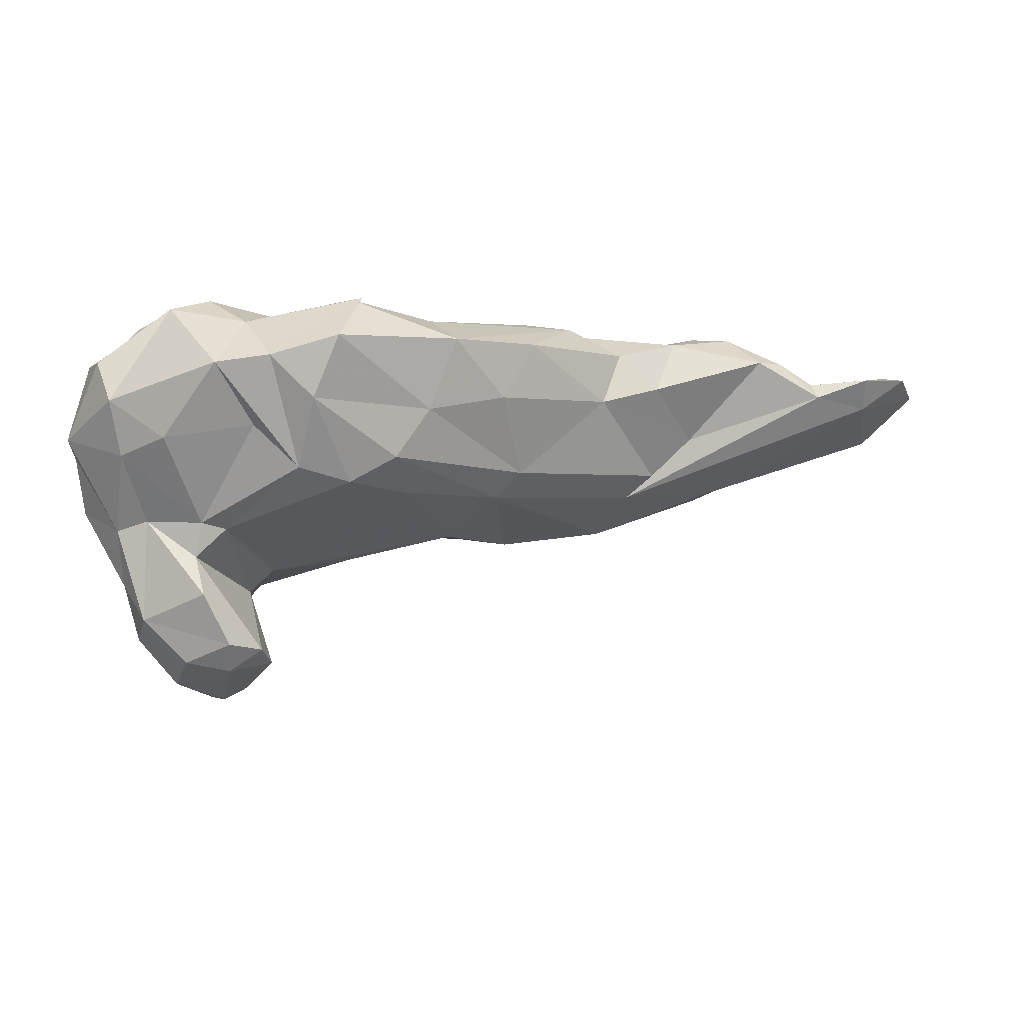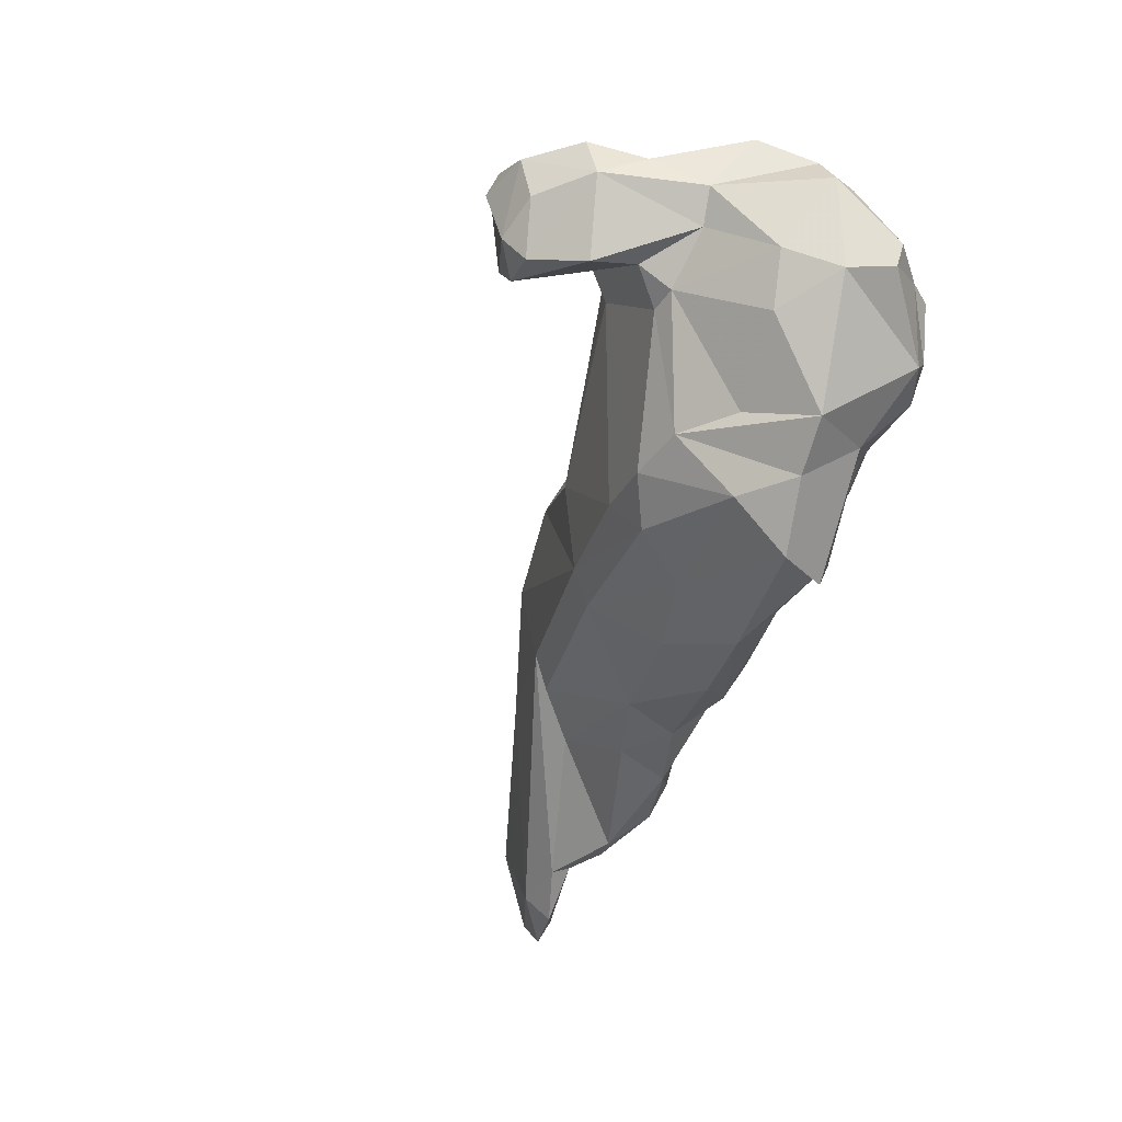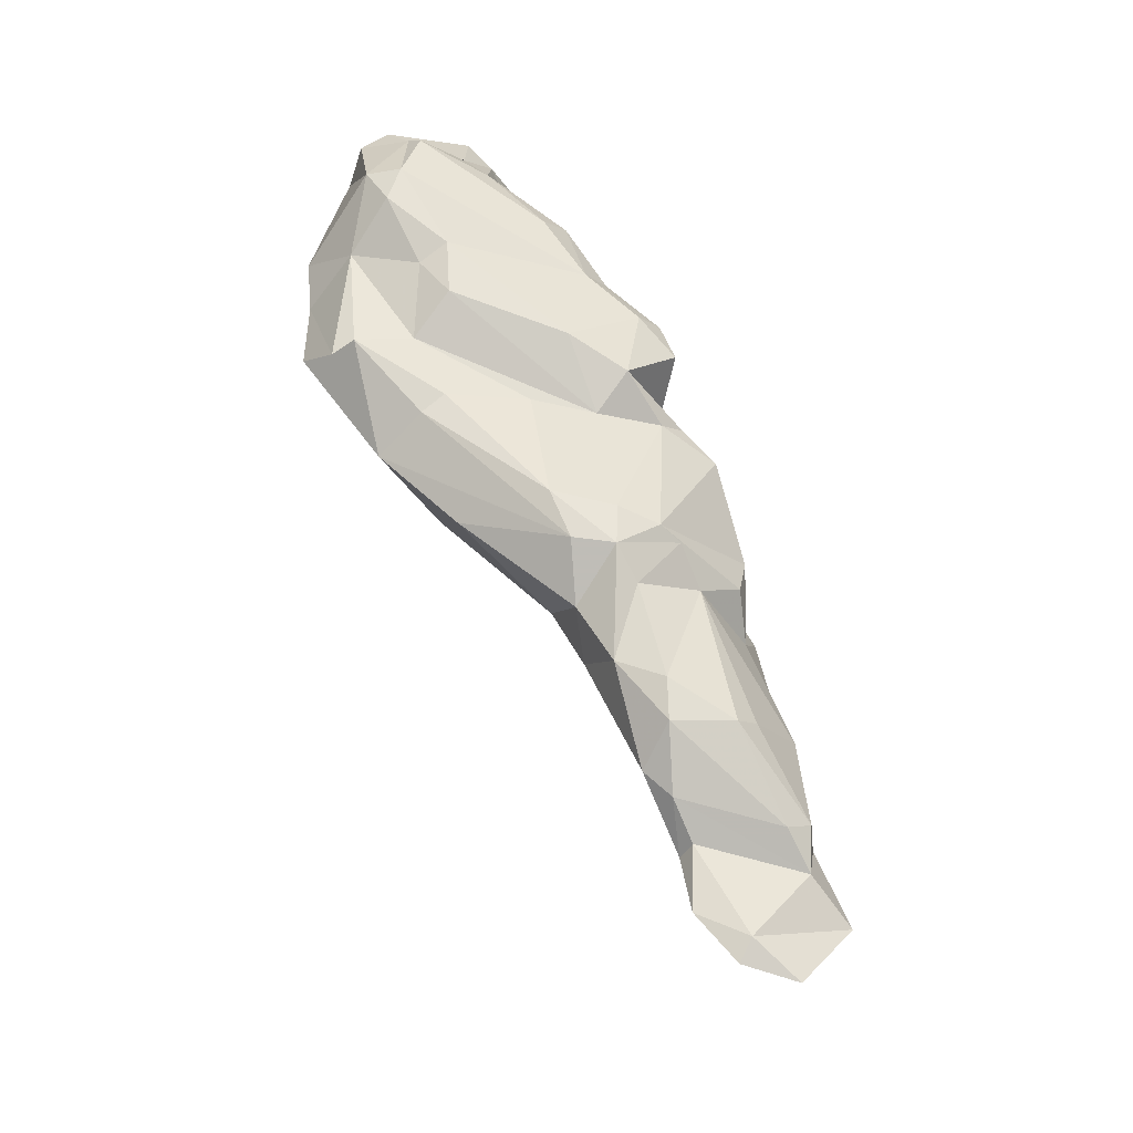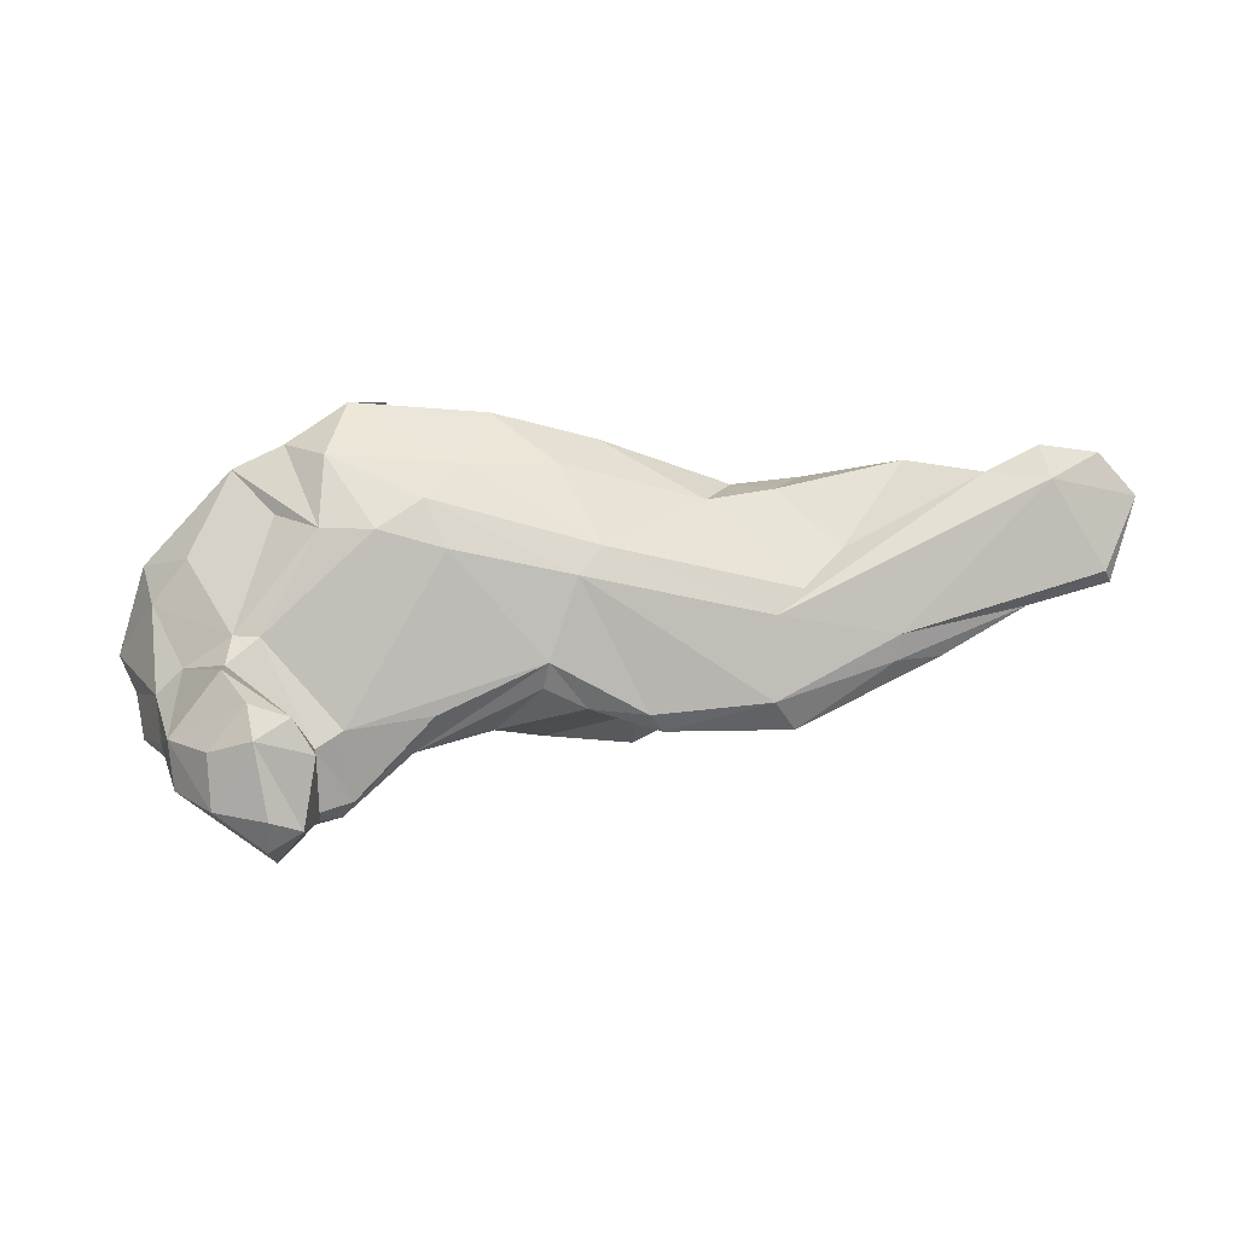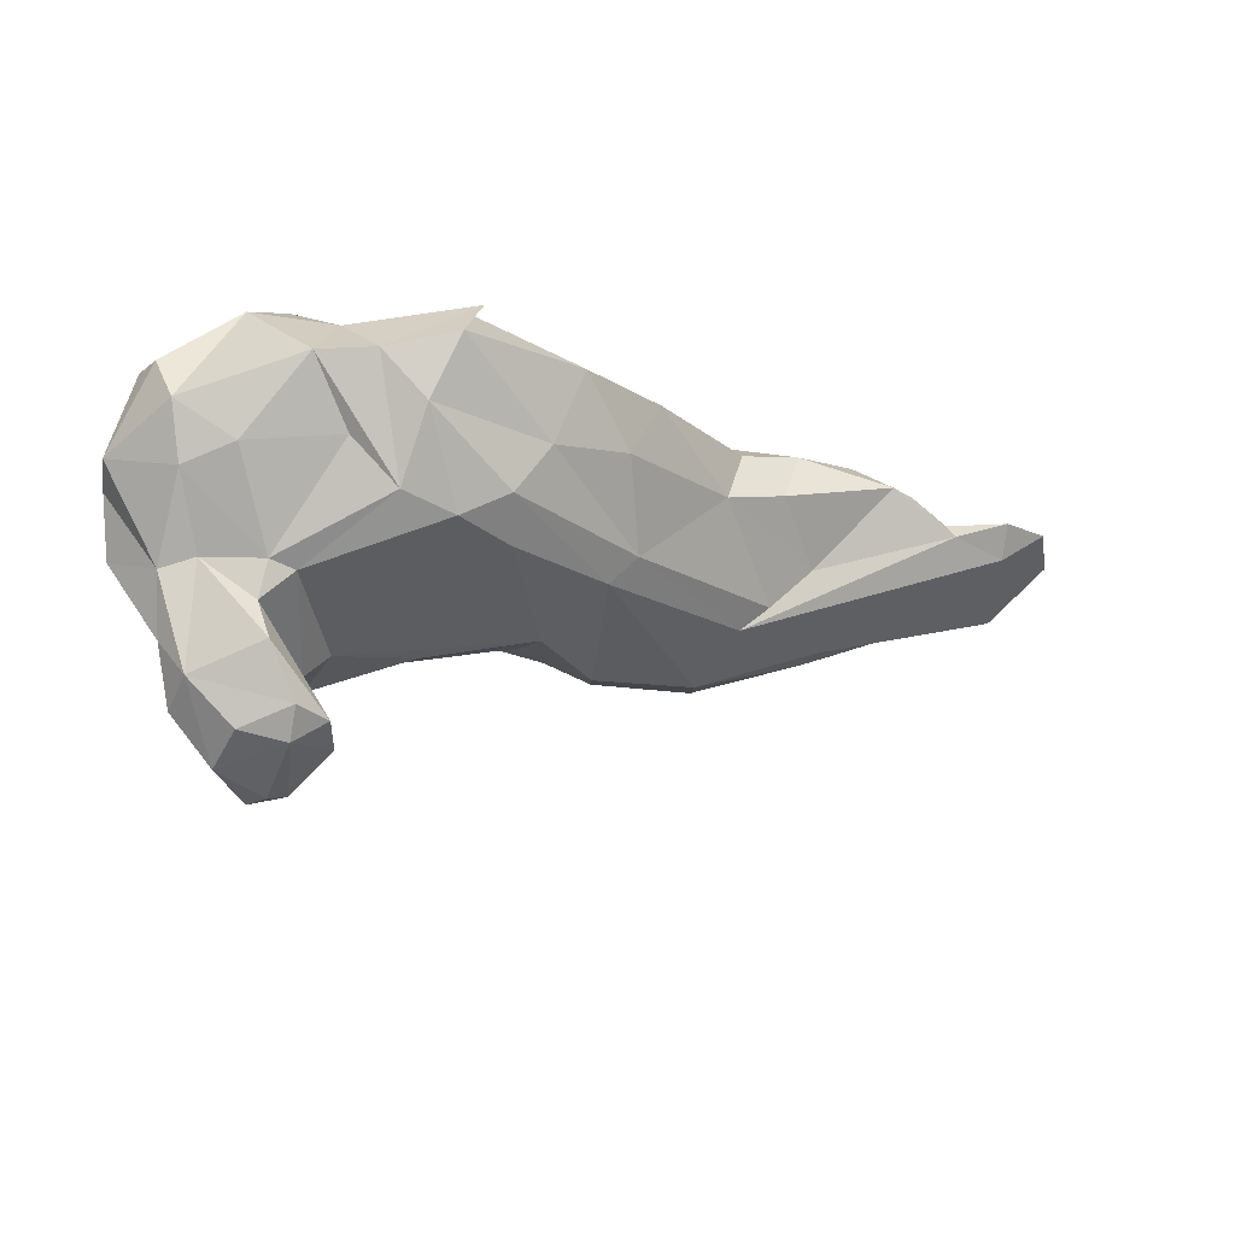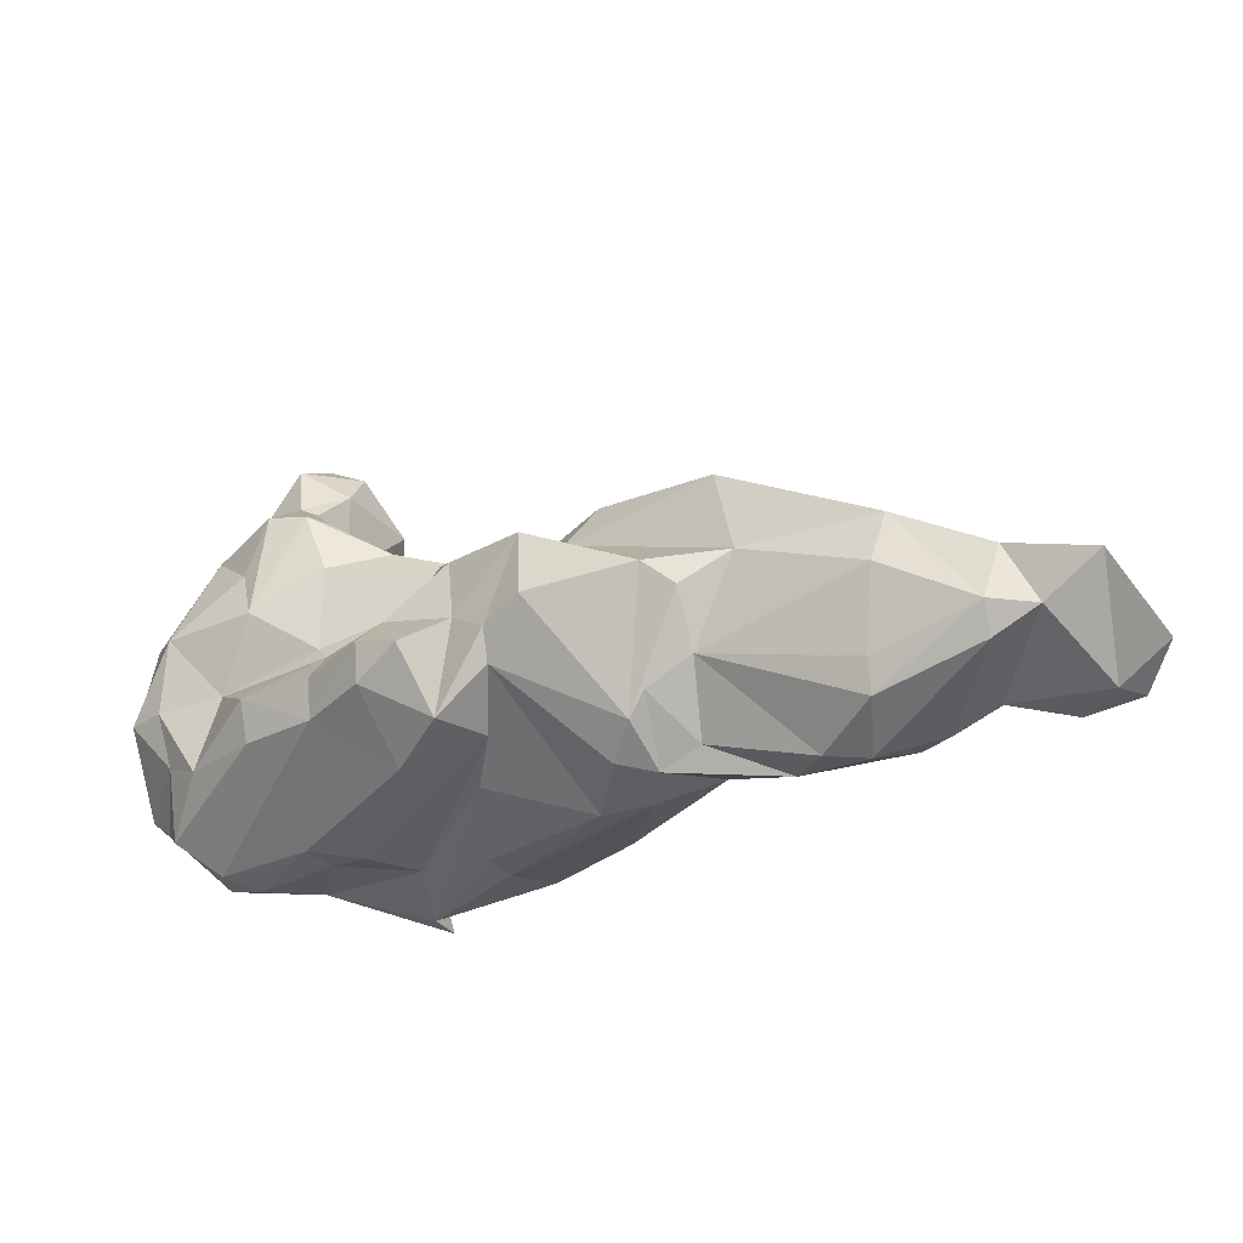
<metadata>
{"format":"obj","ext":"obj","renderer":"f3d","projection":"perspective","resolution":1024,"background":"white","views":[{"elev":-6.6,"azim":8.5,"up":"+Z"},{"elev":-77.3,"azim":-114.0,"up":"+Y"},{"elev":65.5,"azim":93.2,"up":"+Z"},{"elev":-60.7,"azim":32.4,"up":"+Z"},{"elev":-23.0,"azim":-1.3,"up":"+Z"},{"elev":46.9,"azim":9.7,"up":"+Y"}]}
</metadata>
<code>
v 206.2 280.9 52.73
v 206.5 281.3 58.72
v 205.9 279.6 56.17
v 207.8 284.4 54.81
v 209.2 284.8 49.02
v 206.2 277.4 57.04
v 208.2 282.9 58.85
v 207.9 276.5 61.53
v 209.4 279.7 47.88
v 210.7 284.8 46.4
v 209.4 281.3 61.29
v 209.9 281.1 44.52
v 212 284.6 58.47
v 212.3 288.6 48.47
v 209.3 278.4 51.3
v 211.3 283 62.55
v 212.5 287.1 43.11
v 211 278.7 45.62
v 211.6 287.1 51.69
v 209.5 278 63.25
v 210.6 275.2 55.66
v 210.3 278.9 64.41
v 209 274.9 61.48
v 213.6 274.2 56.58
v 214.1 287.9 61.19
v 212.3 281.9 41.72
v 215 277.8 51.67
v 211.4 278 51.84
v 213.3 287.2 46.22
v 212.7 287.5 54.7
v 213.6 285.2 40.95
v 214.5 289.3 48.74
v 213.7 279.4 42.97
v 210.1 274.1 58.95
v 214.4 287.2 46.48
v 213.2 278 65.58
v 216.4 279.9 42.45
v 215.6 286.5 44.07
v 214.9 283.6 40.76
v 215.8 288.8 48.58
v 216.4 289 52.09
v 215.8 285.4 41.47
v 213.3 275.9 65
v 214.8 286.6 63.09
v 216.3 284.4 47.82
v 214.5 278.2 49.56
v 218.1 288.9 58.36
v 215.4 277.4 47.13
v 218.1 281.2 65.43
v 218.1 290.6 61.39
v 215.4 277.4 65.76
v 216.7 278.5 44.05
v 218.3 282.6 43.07
v 217.3 272.4 60.86
v 217.4 288.2 57.31
v 218.3 280.4 43.82
v 219.8 288.6 50.15
v 216.4 278.5 51.34
v 221.4 292.2 58.45
v 221.8 290.2 55.82
v 219.3 279.6 64.99
v 223.6 288.6 65.01
v 217.7 285 49.24
v 222.2 287.3 50.09
v 218.5 289.4 63.19
v 219.1 274.9 57.35
v 220.8 293.9 61.43
v 221.2 292.6 63.13
v 224.2 279.7 64.57
v 227.6 289.8 51.76
v 228.8 288.6 51.7
v 223.1 273.8 58.76
v 218.3 275.4 63.92
v 221.7 276 54.81
v 220.6 272.9 61.32
v 221.5 281.6 65.66
v 224.4 294.4 55.74
v 223.1 294.9 61.95
v 224.6 277.5 54.04
v 223.2 291.3 53.12
v 224.9 273.1 62.45
v 225.4 294.2 59.33
v 225.4 292.1 64.26
v 230.3 295.5 54.57
v 228 290.5 63.61
v 225.8 275.1 65.11
v 227.8 281.8 64.82
v 227.3 295.5 60.74
v 227.4 286.6 63.93
v 228.9 292.3 51.9
v 229 297.5 60.1
v 228.3 298 56.42
v 229 280.5 64.69
v 224.9 276.3 65.29
v 231.6 295.9 52.02
v 231.2 278.2 63.03
v 227.3 280.4 53.68
v 227.4 277.9 55.6
v 229.5 278.4 58.66
v 227.8 294.3 62.14
v 234.8 299.5 58.78
v 235.3 283 63.49
v 231.7 294.4 51.69
v 234.2 288.1 65.87
v 237.8 298.1 52.72
v 234.7 291.9 65.5
v 234.1 285.6 55.5
v 237.7 300.6 53.32
v 235.3 294.4 64.64
v 236.8 299.2 59.76
v 236.9 289.5 65.75
v 232.5 285.8 53.93
v 233.6 281.7 59.86
v 235.9 295.6 63.63
v 245.4 299.6 55.63
v 237.1 292 65.75
v 238.1 296.8 62.02
v 239.3 299.7 57.45
v 239 293.3 64.68
v 240.2 294.3 54.83
v 244.4 300.8 55.28
v 239.3 288.5 60.58
v 240.3 289.9 63.93
v 244.6 294.6 58.8
v 242 294.4 56.33
v 246.4 302.6 56.62
v 253.5 296.2 61.83
v 244.9 295 65.92
v 242.7 290.5 61.7
v 243.7 292.2 65.02
v 246.1 302.4 59.82
v 246.4 300 63.72
v 247.3 295.2 65.83
v 251.4 303.1 62.06
v 246.9 298.9 65.17
v 256.7 298.3 61.3
v 249.6 294 63.98
v 251.9 303.6 58.8
v 252 301.8 63.26
v 251 295.6 64.12
v 254.1 303.1 61.94
v 256.5 305.6 60.23
v 256.7 304.5 59.73
v 253.1 296.8 62.83
v 256.8 296.9 63.08
v 258.1 300 63.72
v 259.5 299.4 63.44
v 260.1 302.7 62.67
g foo
f 26 37 33
f 37 26 39
f 39 26 31
f 39 31 42
f 52 33 37
f 37 39 42
f 53 37 42
f 37 56 52
f 56 37 53
f 17 26 12
f 12 26 18
f 31 26 17
f 26 33 18
f 42 17 38
f 42 31 17
f 18 52 48
f 33 52 18
f 53 42 38
f 52 56 48
f 10 12 9
f 12 18 9
f 17 12 10
f 17 10 29
f 18 28 15
f 17 29 38
f 48 28 18
f 38 29 35
f 28 48 46
f 45 53 38
f 38 35 45
f 56 46 48
f 56 45 46
f 53 45 56
f 18 15 9
f 10 9 5
f 10 14 29
f 10 5 14
f 29 32 35
f 29 14 32
f 46 27 28
f 32 40 35
f 45 35 40
f 63 45 40
f 27 46 58
f 58 45 63
f 58 46 45
f 63 40 64
f 64 40 32
f 57 64 32
f 74 27 58
f 64 57 71
f 70 71 57
f 58 63 79
f 74 58 79
f 97 79 63
f 63 64 71
f 98 79 97
f 97 63 71
f 71 70 90
f 103 90 95
f 71 90 103
f 98 97 112
f 112 97 71
f 105 103 95
f 105 95 108
f 112 107 98
f 112 103 105
f 112 71 103
f 120 105 115
f 120 112 105
f 107 112 120
f 120 125 107
f 105 108 121
f 115 105 121
f 126 121 108
f 120 127 124
f 125 120 124
f 127 120 136
f 136 120 115
f 121 126 138
f 115 121 138
f 115 138 143
f 143 138 142
f 136 115 143
f 145 127 136
f 136 147 145
f 147 136 148
f 148 136 143
f 143 142 148
f 9 1 5
f 9 15 1
f 1 4 5
f 19 5 4
f 14 5 19
f 21 15 28
f 30 14 19
f 30 32 14
f 27 21 28
f 24 21 27
f 32 30 41
f 57 32 41
f 27 66 24
f 27 74 66
f 57 41 70
f 70 41 80
f 72 74 79
f 70 80 90
f 90 80 84
f 79 98 72
f 84 95 90
f 98 99 72
f 84 108 95
f 107 99 98
f 108 84 118
f 113 99 107
f 125 122 107
f 107 122 113
f 122 125 124
f 126 108 118
f 131 126 118
f 129 122 124
f 126 131 134
f 137 129 124
f 126 134 138
f 127 137 124
f 127 140 137
f 138 134 141
f 142 138 141
f 140 127 144
f 144 141 140
f 141 144 146
f 144 127 145
f 144 145 146
f 141 146 142
f 142 146 148
f 145 147 146
f 146 147 148
f 1 15 3
f 3 4 1
f 15 6 3
f 15 21 6
f 34 6 21
f 19 4 30
f 24 34 21
f 30 55 41
f 54 34 24
f 66 54 24
f 55 80 41
f 60 80 55
f 54 74 75
f 66 74 54
f 60 77 80
f 74 72 75
f 77 84 80
f 84 77 92
f 72 81 75
f 99 81 72
f 84 92 101
f 84 101 118
f 96 81 99
f 99 113 96
f 113 102 96
f 118 101 110
f 117 118 110
f 122 102 113
f 118 117 131
f 102 122 123
f 122 129 123
f 131 117 132
f 129 130 123
f 129 137 130
f 131 132 134
f 137 133 130
f 132 135 134
f 134 135 139
f 133 137 140
f 133 139 135
f 139 133 140
f 134 139 141
f 140 141 139
f 4 3 2
f 6 8 3
f 7 4 2
f 6 34 23
f 6 23 8
f 4 7 13
f 30 4 13
f 30 13 55
f 55 13 47
f 34 54 43
f 34 43 23
f 60 55 47
f 73 43 54
f 47 59 60
f 59 77 60
f 73 54 75
f 75 86 73
f 77 59 82
f 82 92 77
f 92 82 88
f 86 75 81
f 91 92 88
f 101 92 91
f 94 86 81
f 81 96 94
f 101 91 109
f 93 94 96
f 93 96 111
f 111 96 102
f 101 109 110
f 117 109 114
f 110 109 117
f 102 123 111
f 123 116 111
f 114 119 117
f 116 123 130
f 119 116 130
f 117 119 128
f 119 130 128
f 117 128 135
f 132 117 135
f 128 130 133
f 135 128 133
f 2 8 11
f 2 3 8
f 11 7 2
f 11 8 20
f 7 11 16
f 16 13 7
f 8 23 20
f 11 20 22
f 16 25 13
f 20 23 43
f 47 13 25
f 73 51 43
f 50 47 25
f 50 59 47
f 73 61 51
f 50 67 59
f 78 59 67
f 61 73 69
f 82 59 78
f 69 76 61
f 82 83 88
f 82 78 83
f 69 73 94
f 94 73 86
f 69 94 89
f 85 69 89
f 100 88 83
f 100 91 88
f 89 94 87
f 85 100 83
f 87 94 93
f 85 89 100
f 91 100 109
f 89 87 104
f 87 93 104
f 100 89 104
f 104 93 111
f 100 104 106
f 109 100 106
f 104 111 116
f 106 104 116
f 109 116 114
f 109 106 116
f 116 119 114
f 22 16 11
f 20 43 36
f 22 20 36
f 16 22 44
f 25 16 44
f 44 22 36
f 44 36 65
f 25 44 65
f 65 50 25
f 36 43 51
f 36 51 49
f 65 36 49
f 49 51 61
f 65 49 62
f 65 67 50
f 67 65 68
f 68 78 67
f 49 61 76
f 62 49 76
f 68 65 62
f 68 62 83
f 78 68 83
f 69 85 76
f 62 76 85
f 83 62 85
g

</code>
